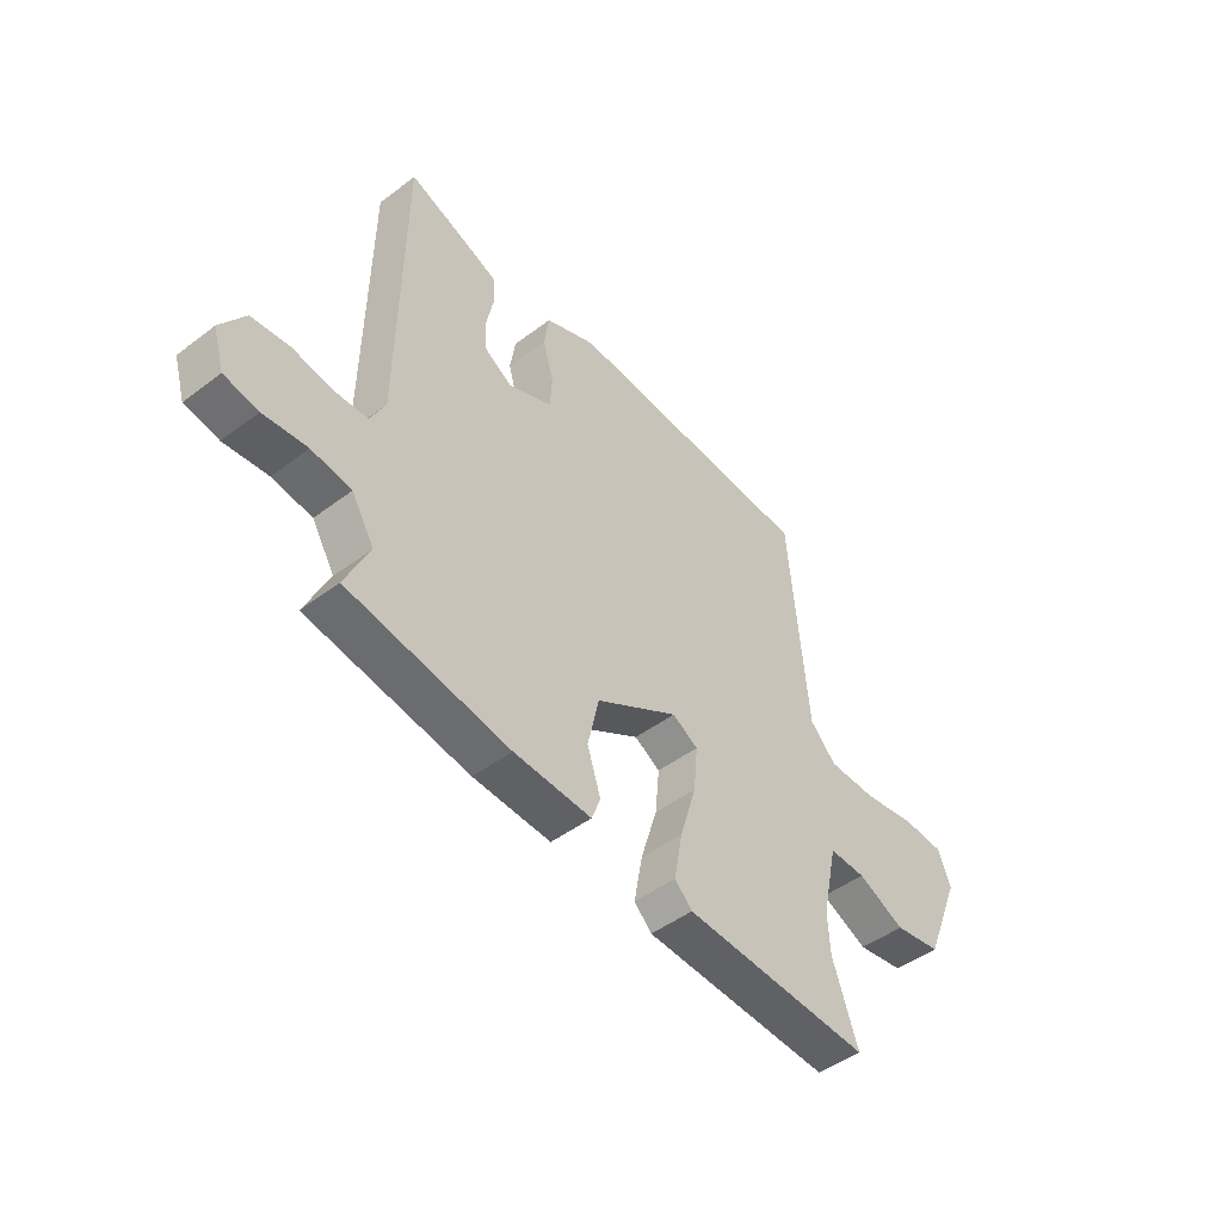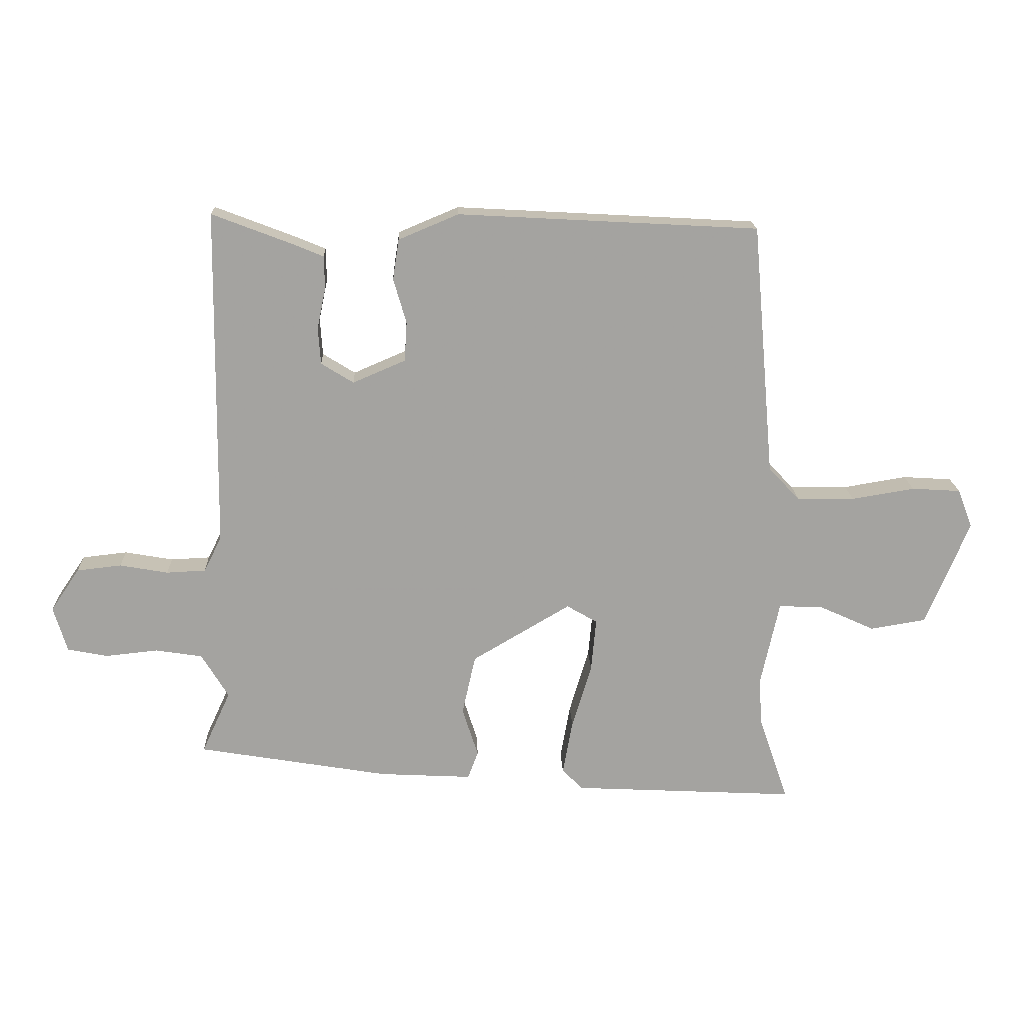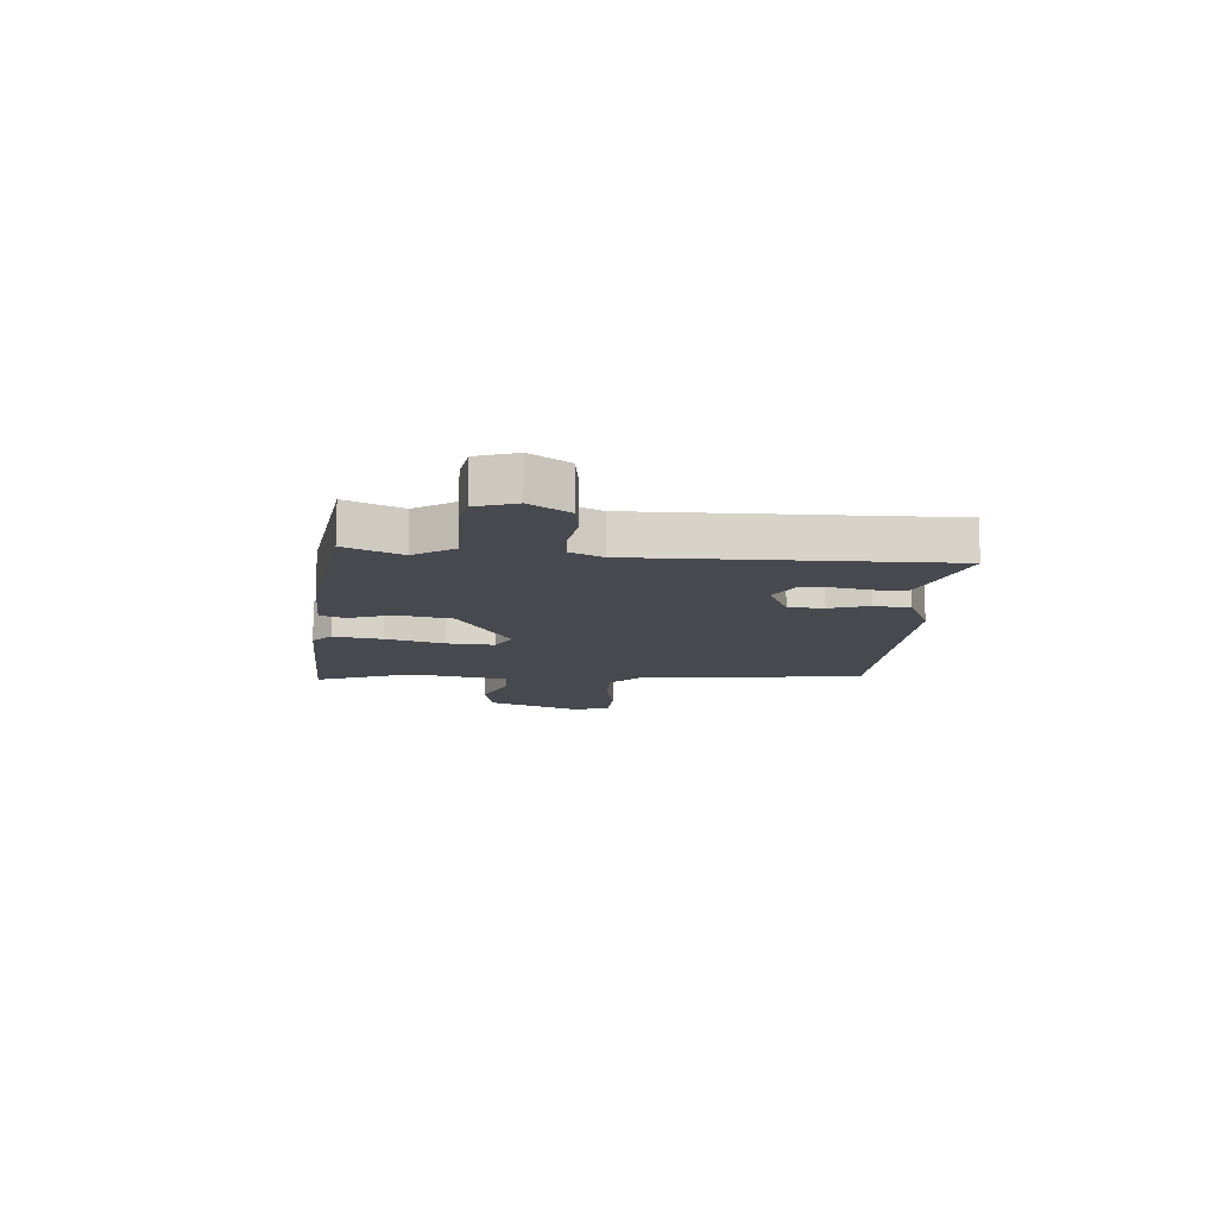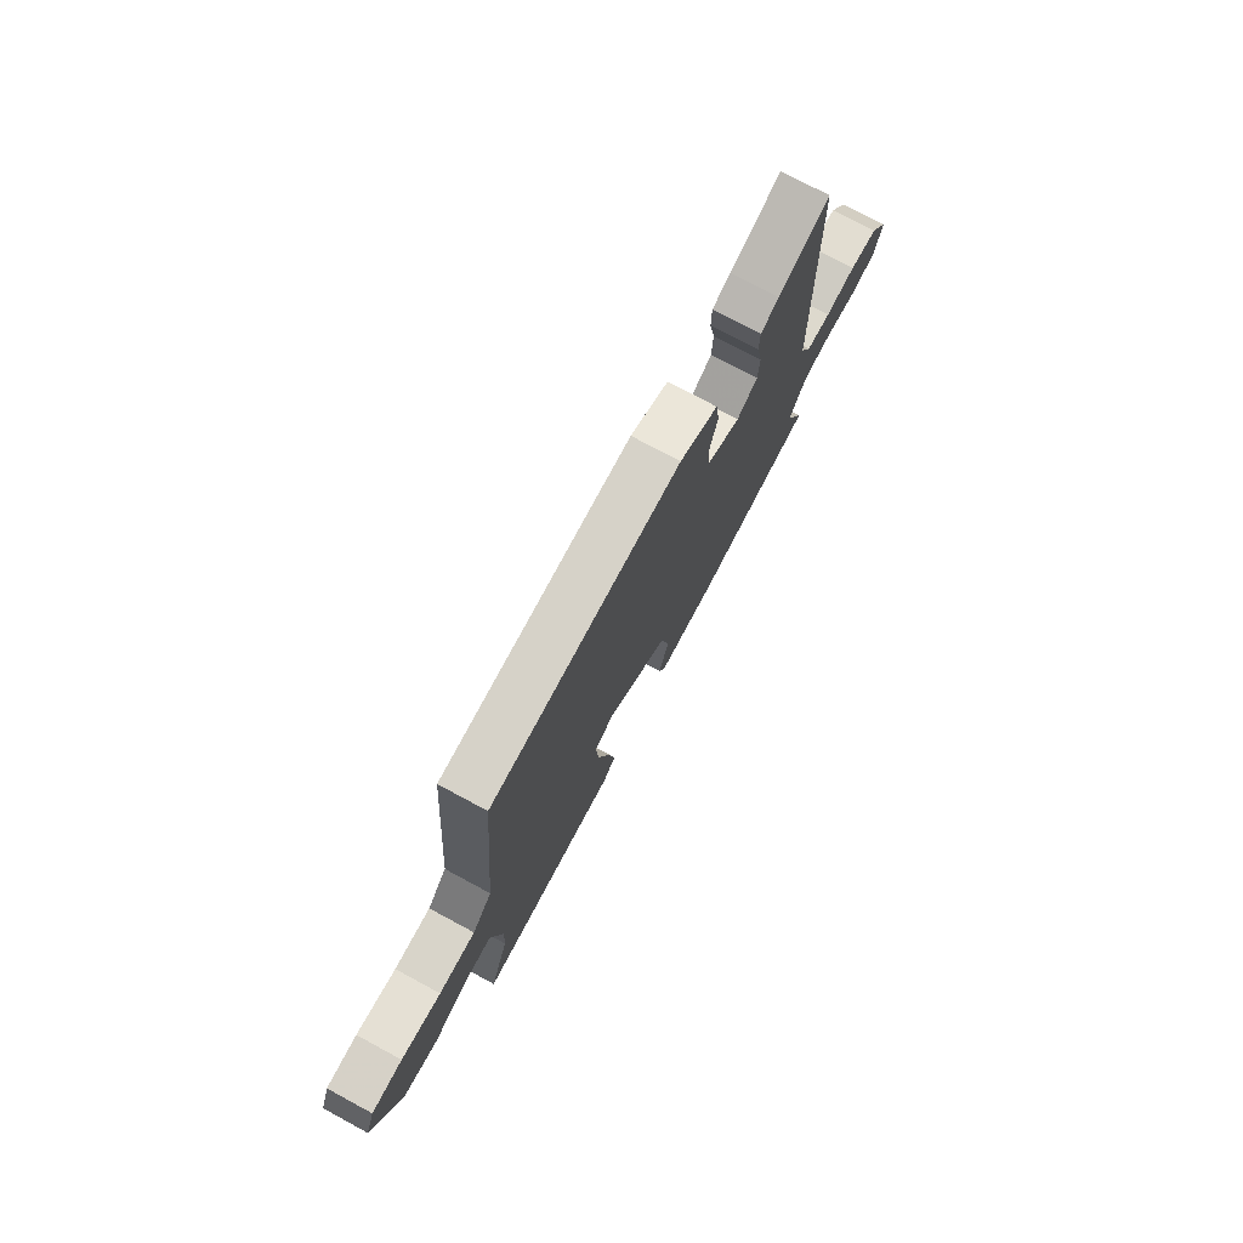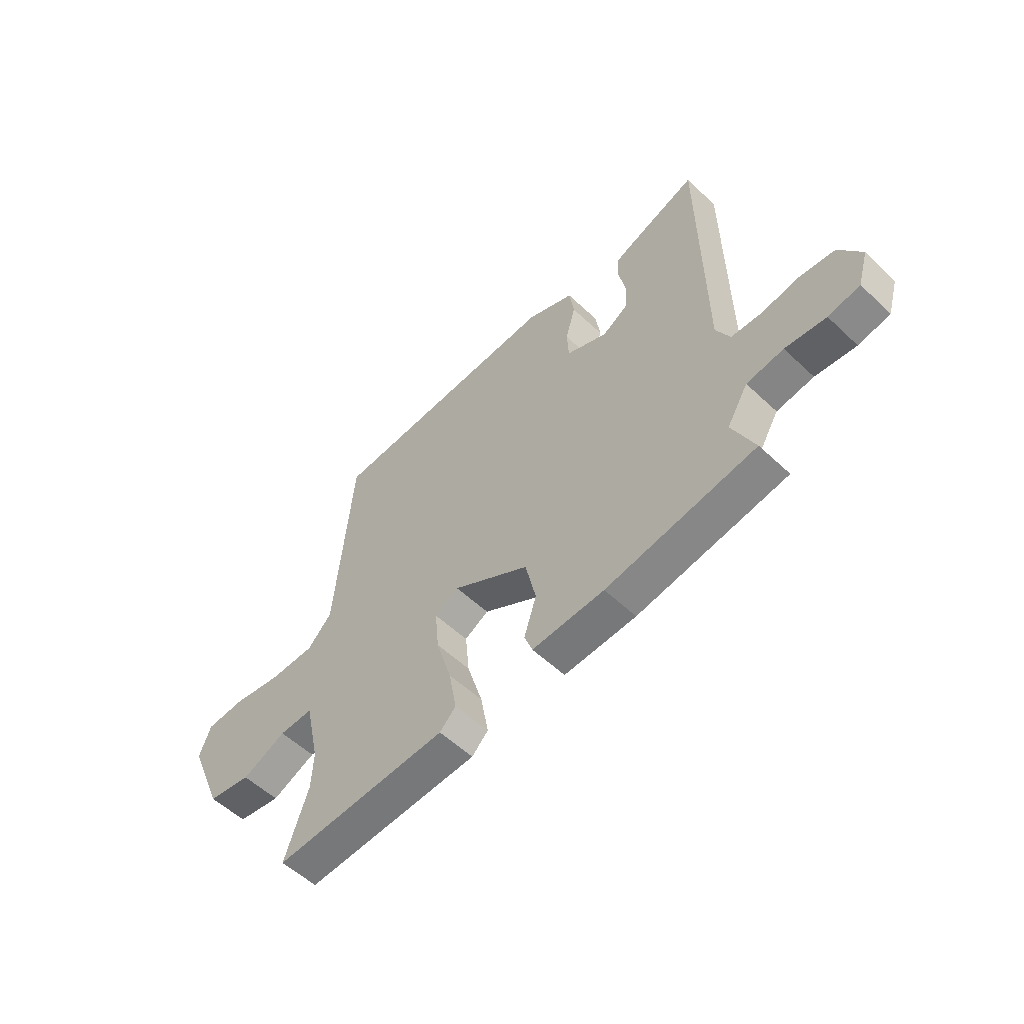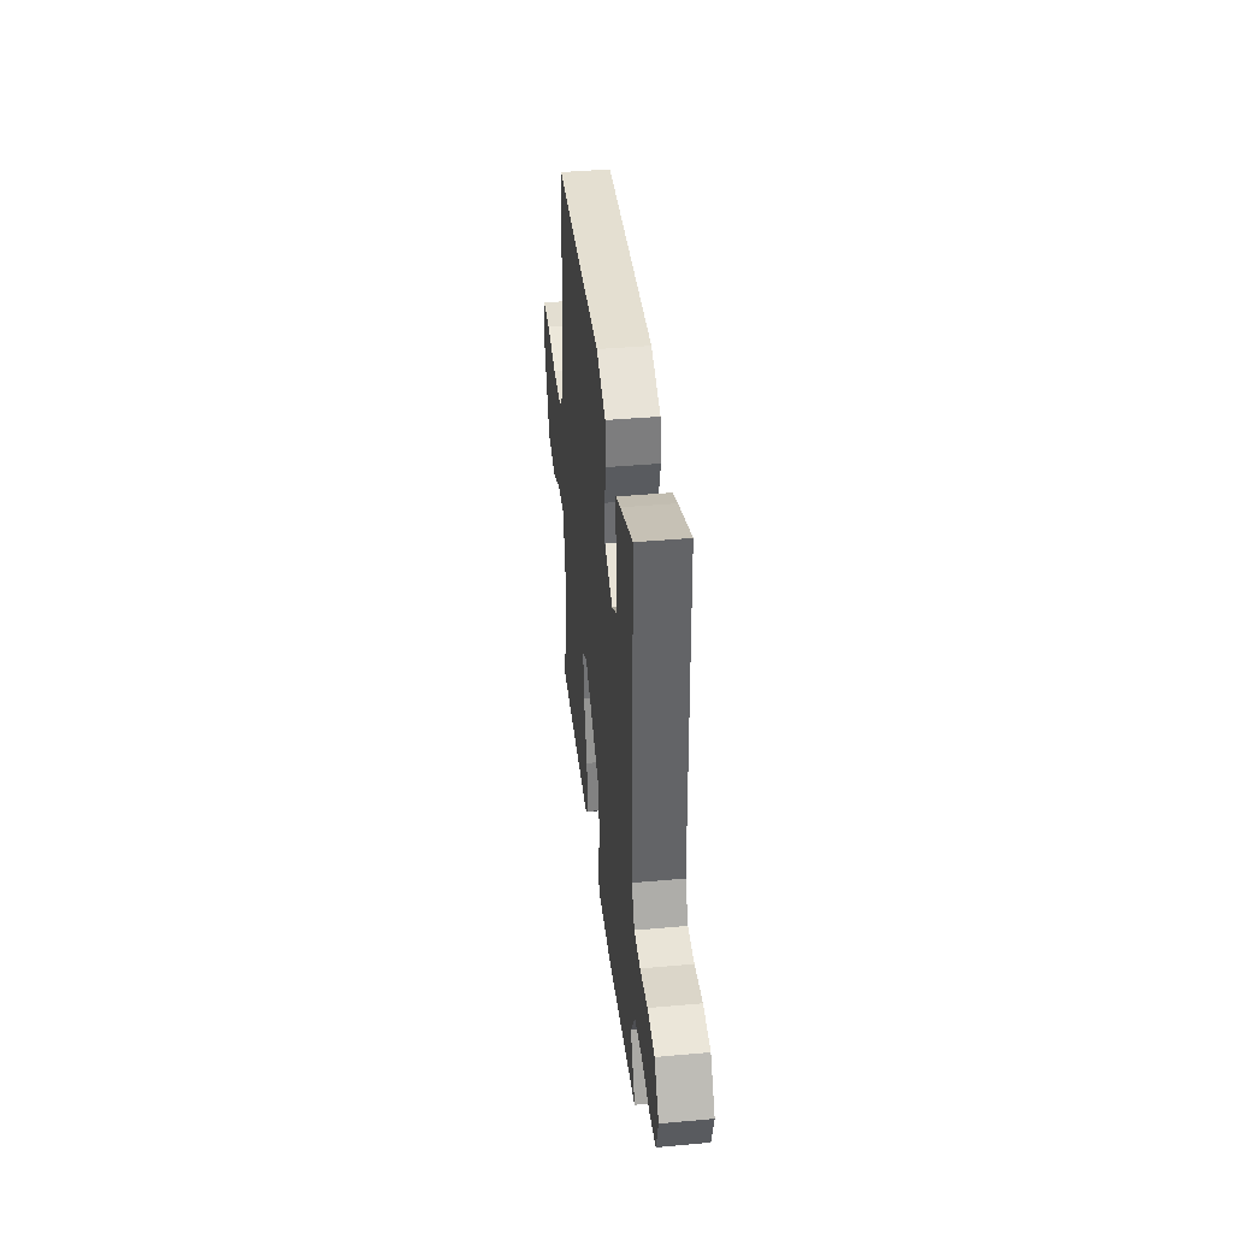
<metadata>
{"format":"obj","ext":"obj","renderer":"f3d","projection":"perspective","resolution":1024,"background":"white","views":[{"elev":-47.2,"azim":-49.4,"up":"+Z"},{"elev":17.5,"azim":-2.2,"up":"+Z"},{"elev":-12.6,"azim":-93.0,"up":"+Y"},{"elev":74.7,"azim":118.3,"up":"+Z"},{"elev":-55.1,"azim":-134.8,"up":"+Z"},{"elev":40.0,"azim":-96.3,"up":"+Z"}]}
</metadata>
<code>
v -0.467 0.07 0.515
v -0.334 0.07 0.464
v -0.286 0.07 0.444
v -0.285 0.07 0.391
v -0.299 0.07 0.324
v -0.295 0.07 0.264
v -0.242 0.07 0.231
v -0.156 0.07 0.268
v -0.152 0.07 0.332
v -0.173 0.07 0.405
v -0.163 0.07 0.471
v -0.065 0.07 0.512
v 0.426 0.07 0.485
v 0.462 0.07 0.073
v 0.513 0.07 0.019
v 0.607 0.07 0.018
v 0.71 0.07 0.035
v 0.79 0.07 0.03
v 0.814 0.07 -0.033
v 0.743 0.07 -0.205
v 0.652 0.07 -0.22
v 0.56 0.07 -0.178
v 0.489 0.07 -0.176
v 0.459 0.07 -0.314
v 0.463 0.07 -0.392
v 0.512 0.07 -0.534
v 0.147 0.07 -0.515
v 0.113 0.07 -0.481
v 0.129 0.07 -0.392
v 0.161 0.07 -0.286
v 0.169 0.07 -0.2
v 0.119 0.07 -0.171
v -0.042 0.07 -0.266
v -0.064 0.07 -0.364
v -0.038 0.07 -0.445
v -0.055 0.07 -0.49
v -0.206 0.07 -0.482
v -0.519 0.07 -0.429
v -0.472 0.07 -0.327
v -0.516 0.07 -0.254
v -0.593 0.07 -0.242
v -0.678 0.07 -0.251
v -0.744 0.07 -0.238
v -0.766 0.07 -0.164
v -0.719 0.07 -0.094
v -0.646 0.07 -0.086
v -0.567 0.07 -0.1
v -0.503 0.07 -0.097
v -0.474 0.07 -0.039
v -0.467 0 0.515
v -0.334 0 0.464
v -0.286 0 0.444
v -0.285 0 0.391
v -0.299 0 0.324
v -0.295 0 0.264
v -0.242 0 0.231
v -0.156 0 0.268
v -0.152 0 0.332
v -0.173 0 0.405
v -0.163 0 0.471
v -0.065 0 0.512
v 0.426 0 0.485
v 0.462 0 0.073
v 0.513 0 0.019
v 0.607 0 0.018
v 0.71 0 0.035
v 0.79 0 0.03
v 0.814 0 -0.033
v 0.743 0 -0.205
v 0.652 0 -0.22
v 0.56 0 -0.178
v 0.489 0 -0.176
v 0.459 0 -0.314
v 0.463 0 -0.392
v 0.512 0 -0.534
v 0.147 0 -0.515
v 0.113 0 -0.481
v 0.129 0 -0.392
v 0.161 0 -0.286
v 0.169 0 -0.2
v 0.119 0 -0.171
v -0.042 0 -0.266
v -0.064 0 -0.364
v -0.038 0 -0.445
v -0.055 0 -0.49
v -0.206 0 -0.482
v -0.519 0 -0.429
v -0.472 0 -0.327
v -0.516 0 -0.254
v -0.593 0 -0.242
v -0.678 0 -0.251
v -0.744 0 -0.238
v -0.766 0 -0.164
v -0.719 0 -0.094
v -0.646 0 -0.086
v -0.567 0 -0.1
v -0.503 0 -0.097
v -0.474 0 -0.039
f 44 45 46 47
f 44 47 48
f 41 42 43 44
f 40 41 44 48
f 39 40 48 49
f 37 38 39
f 34 35 36 37
f 33 34 37 39
f 32 33 39 49
f 27 28 29 30
f 25 26 27 30
f 24 25 30 31
f 23 24 31 32
f 19 20 21 22
f 19 22 23
f 16 17 18 19
f 15 16 19 23
f 14 15 23 32
f 9 10 11 12
f 8 9 12 13
f 7 8 13 14
f 2 3 4 5
f 2 5 6
f 1 2 6
f 49 1 6
f 7 14 32 49
f 6 7 49
f 96 95 94 93
f 97 96 93
f 93 92 91 90
f 97 93 90 89
f 98 97 89 88
f 88 87 86
f 86 85 84 83
f 88 86 83 82
f 98 88 82 81
f 79 78 77 76
f 79 76 75 74
f 80 79 74 73
f 81 80 73 72
f 71 70 69 68
f 72 71 68
f 68 67 66 65
f 72 68 65 64
f 81 72 64 63
f 61 60 59 58
f 62 61 58 57
f 63 62 57 56
f 54 53 52 51
f 55 54 51
f 55 51 50
f 55 50 98
f 98 81 63 56
f 98 56 55
f 1 50 51 2
f 2 51 52 3
f 3 52 53 4
f 4 53 54 5
f 5 54 55 6
f 6 55 56 7
f 7 56 57 8
f 8 57 58 9
f 9 58 59 10
f 10 59 60 11
f 11 60 61 12
f 12 61 62 13
f 13 62 63 14
f 14 63 64 15
f 15 64 65 16
f 16 65 66 17
f 17 66 67 18
f 18 67 68 19
f 19 68 69 20
f 20 69 70 21
f 21 70 71 22
f 22 71 72 23
f 23 72 73 24
f 24 73 74 25
f 25 74 75 26
f 26 75 76 27
f 27 76 77 28
f 28 77 78 29
f 29 78 79 30
f 30 79 80 31
f 31 80 81 32
f 32 81 82 33
f 33 82 83 34
f 34 83 84 35
f 35 84 85 36
f 36 85 86 37
f 37 86 87 38
f 38 87 88 39
f 39 88 89 40
f 40 89 90 41
f 41 90 91 42
f 42 91 92 43
f 43 92 93 44
f 44 93 94 45
f 45 94 95 46
f 46 95 96 47
f 47 96 97 48
f 48 97 98 49
f 49 98 50 1

</code>
